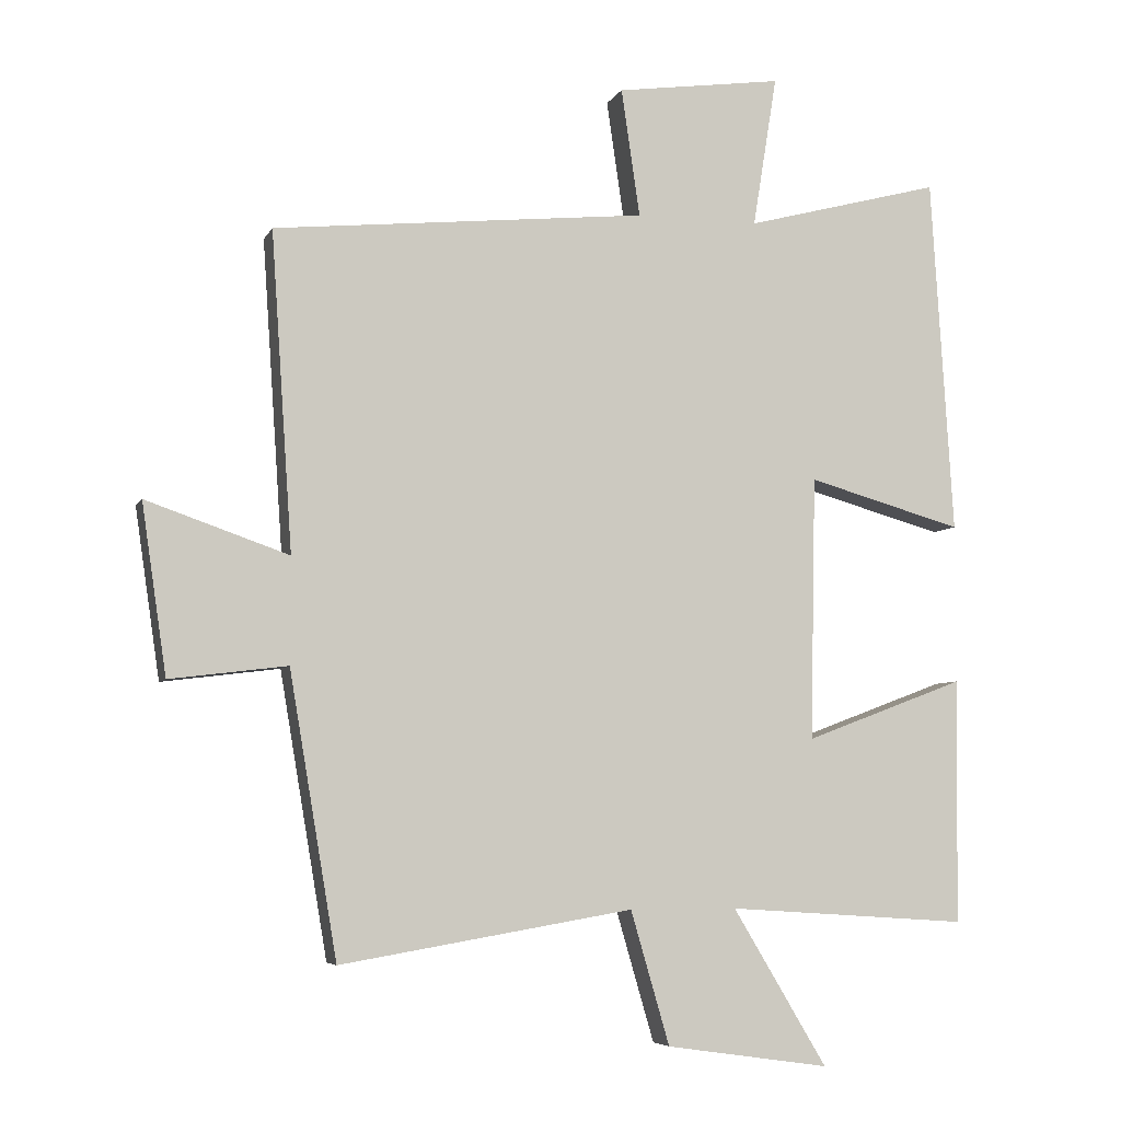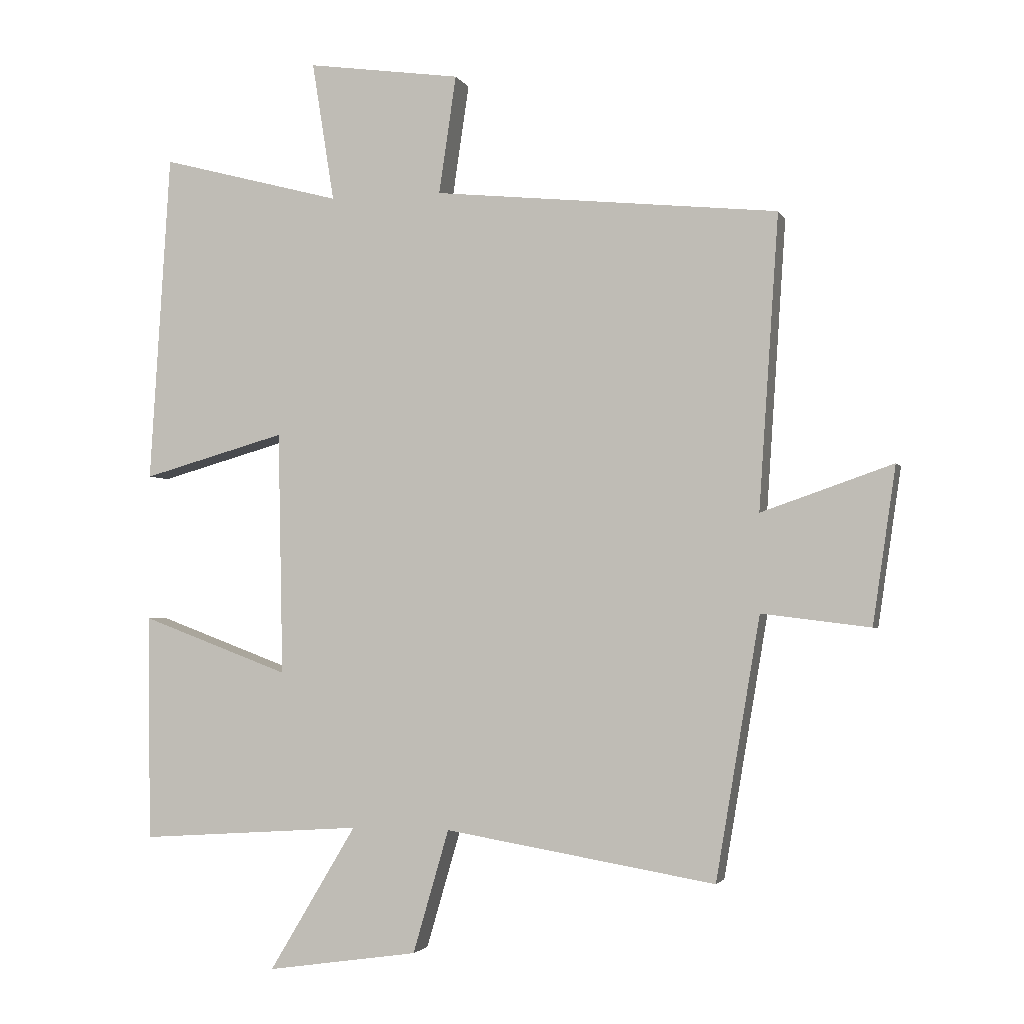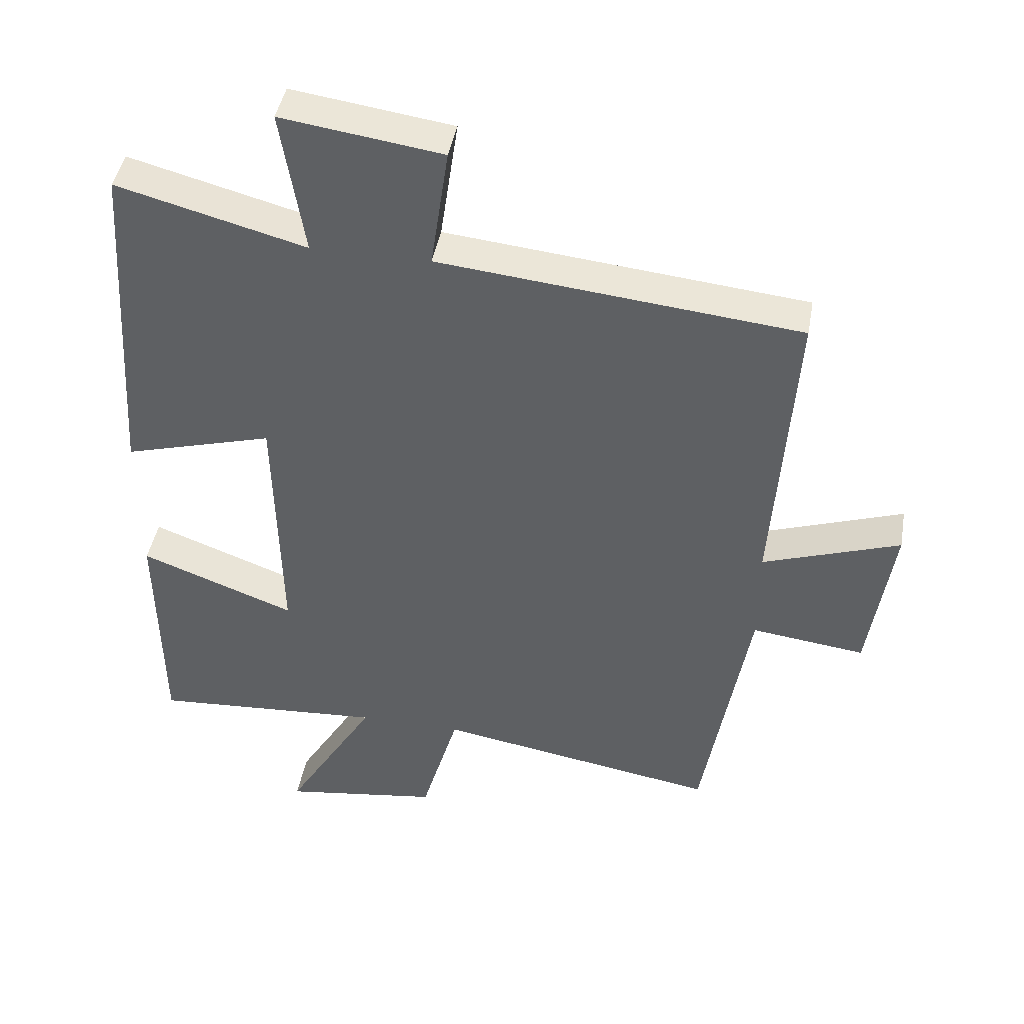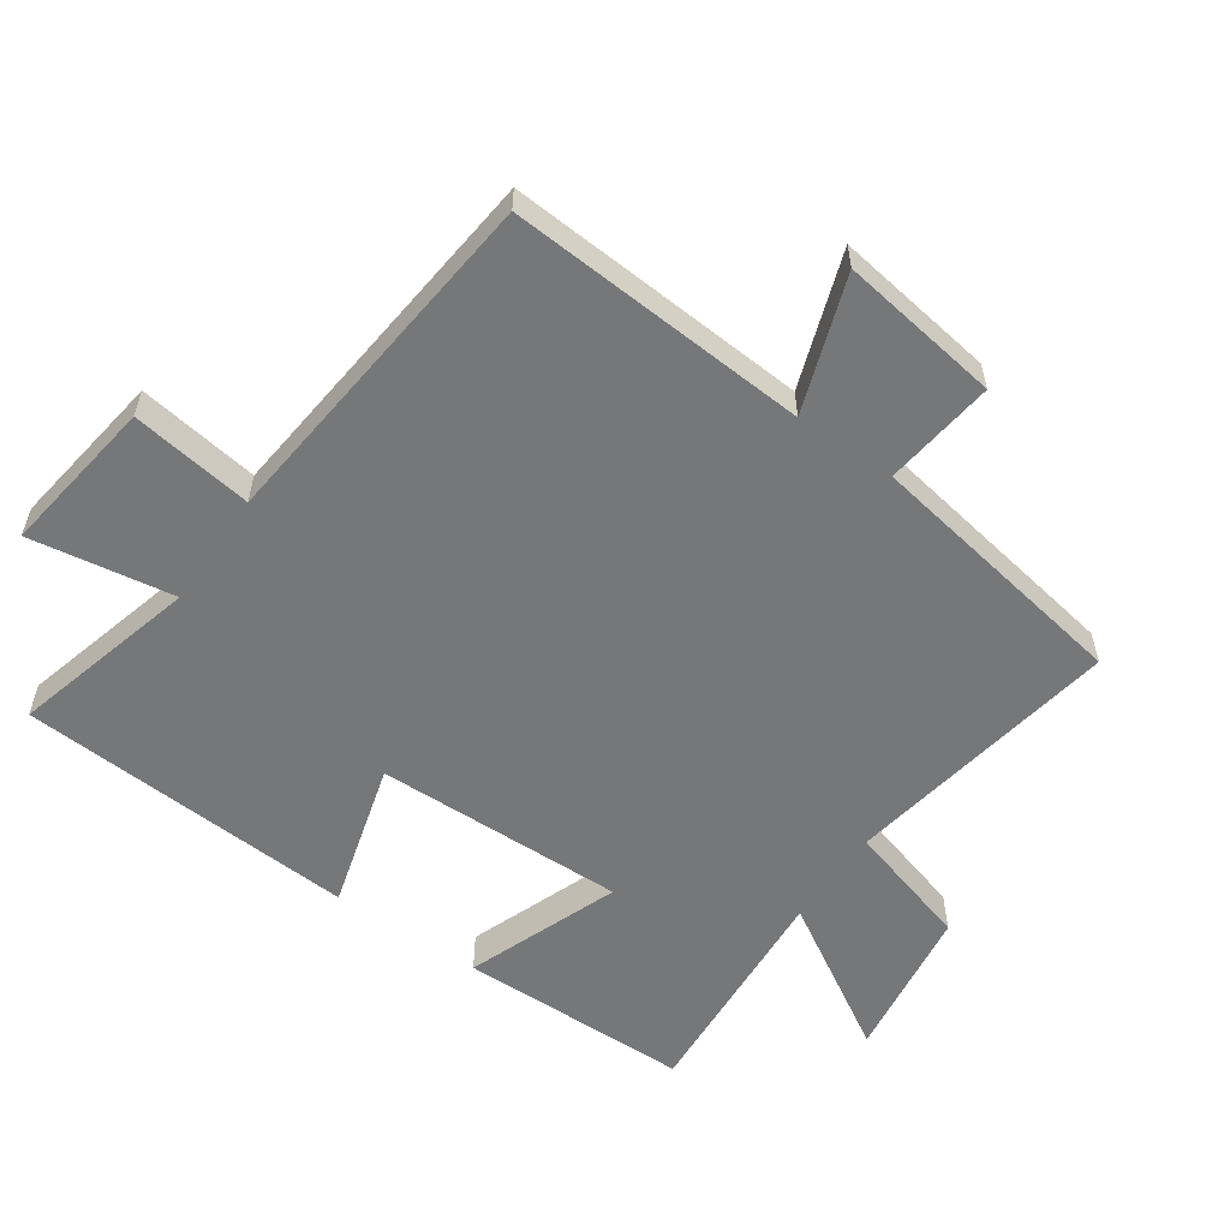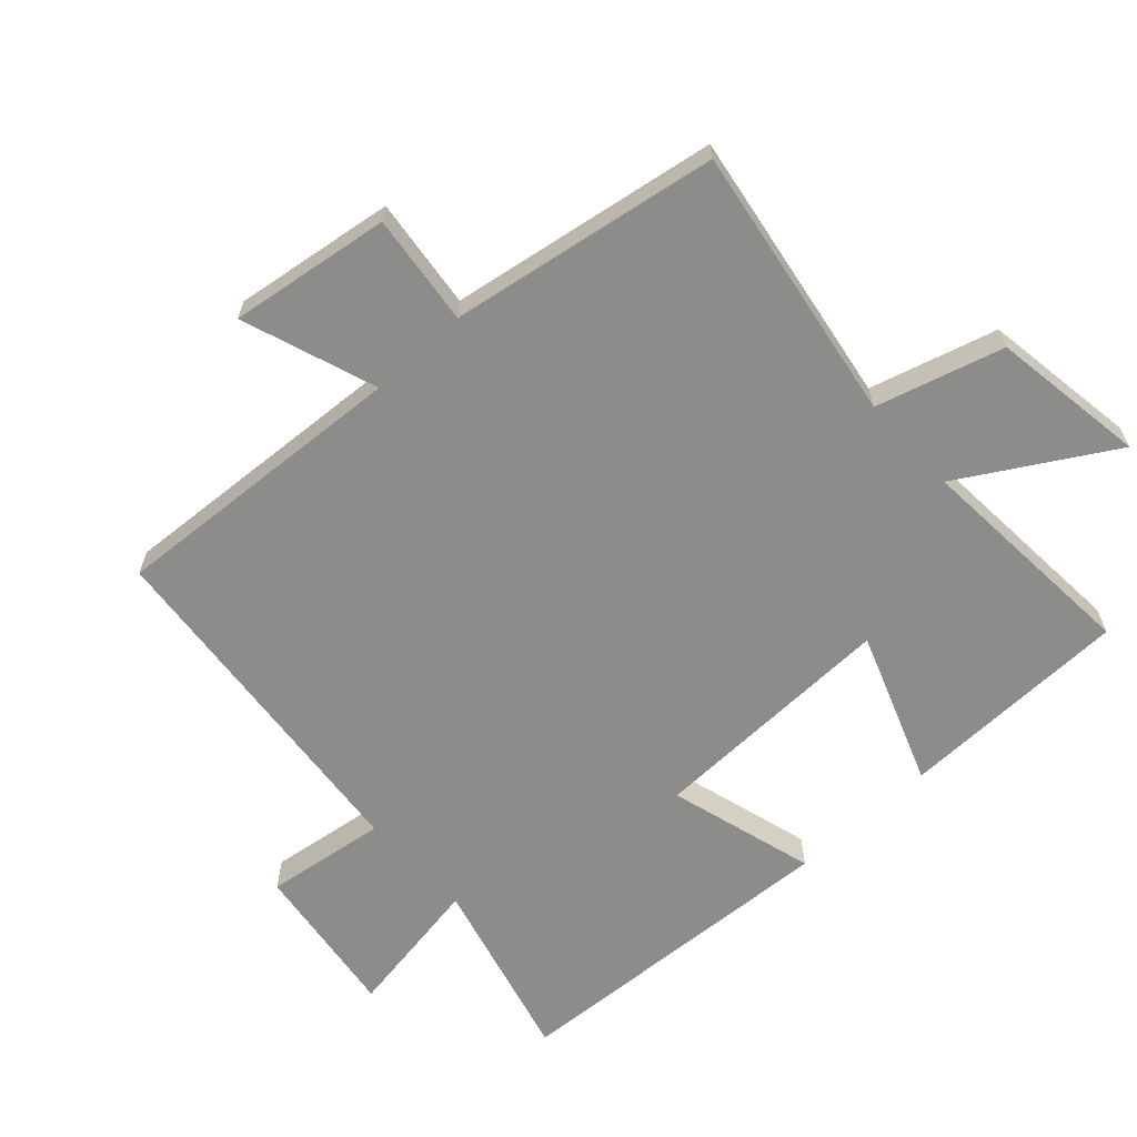
<metadata>
{"format":"obj","ext":"obj","renderer":"f3d","projection":"perspective","resolution":1024,"background":"white","views":[{"elev":-5.8,"azim":163.4,"up":"+Z"},{"elev":-2.8,"azim":15.7,"up":"+Z"},{"elev":43.5,"azim":10.0,"up":"+Z"},{"elev":-57.1,"azim":55.3,"up":"+Y"},{"elev":-64.1,"azim":132.8,"up":"+Y"}]}
</metadata>
<code>
v 0.431 0.07 -0.571
v 0.009 0.07 -0.5
v -0.047 0.07 -0.692
v -0.283 0.07 -0.726
v -0.147 0.07 -0.5
v -0.495 0.07 -0.523
v -0.5 0.07 -0.17
v -0.268 0.07 -0.257
v -0.276 0.07 0.123
v -0.5 0.07 0.06
v -0.468 0.07 0.575
v -0.185 0.07 0.5
v -0.22 0.07 0.718
v 0.02 0.07 0.684
v -0.007 0.07 0.5
v 0.531 0.07 0.445
v 0.5 0.07 -0.012
v 0.705 0.07 0.059
v 0.669 0.07 -0.185
v 0.5 0.07 -0.164
v 0.431 0 -0.571
v 0.009 0 -0.5
v -0.047 0 -0.692
v -0.283 0 -0.726
v -0.147 0 -0.5
v -0.495 0 -0.523
v -0.5 0 -0.17
v -0.268 0 -0.257
v -0.276 0 0.123
v -0.5 0 0.06
v -0.468 0 0.575
v -0.185 0 0.5
v -0.22 0 0.718
v 0.02 0 0.684
v -0.007 0 0.5
v 0.531 0 0.445
v 0.5 0 -0.012
v 0.705 0 0.059
v 0.669 0 -0.185
v 0.5 0 -0.164
f 17 18 19 20
f 17 20 1 2
f 15 16 17 2
f 12 13 14 15
f 12 15 2 3
f 9 10 11 12
f 8 9 12 3
f 5 6 7 8
f 5 8 3
f 3 4 5
f 40 39 38 37
f 22 21 40 37
f 22 37 36 35
f 35 34 33 32
f 23 22 35 32
f 32 31 30 29
f 23 32 29 28
f 28 27 26 25
f 23 28 25
f 25 24 23
f 1 21 22 2
f 2 22 23 3
f 3 23 24 4
f 4 24 25 5
f 5 25 26 6
f 6 26 27 7
f 7 27 28 8
f 8 28 29 9
f 9 29 30 10
f 10 30 31 11
f 11 31 32 12
f 12 32 33 13
f 13 33 34 14
f 14 34 35 15
f 15 35 36 16
f 16 36 37 17
f 17 37 38 18
f 18 38 39 19
f 19 39 40 20
f 20 40 21 1

</code>
